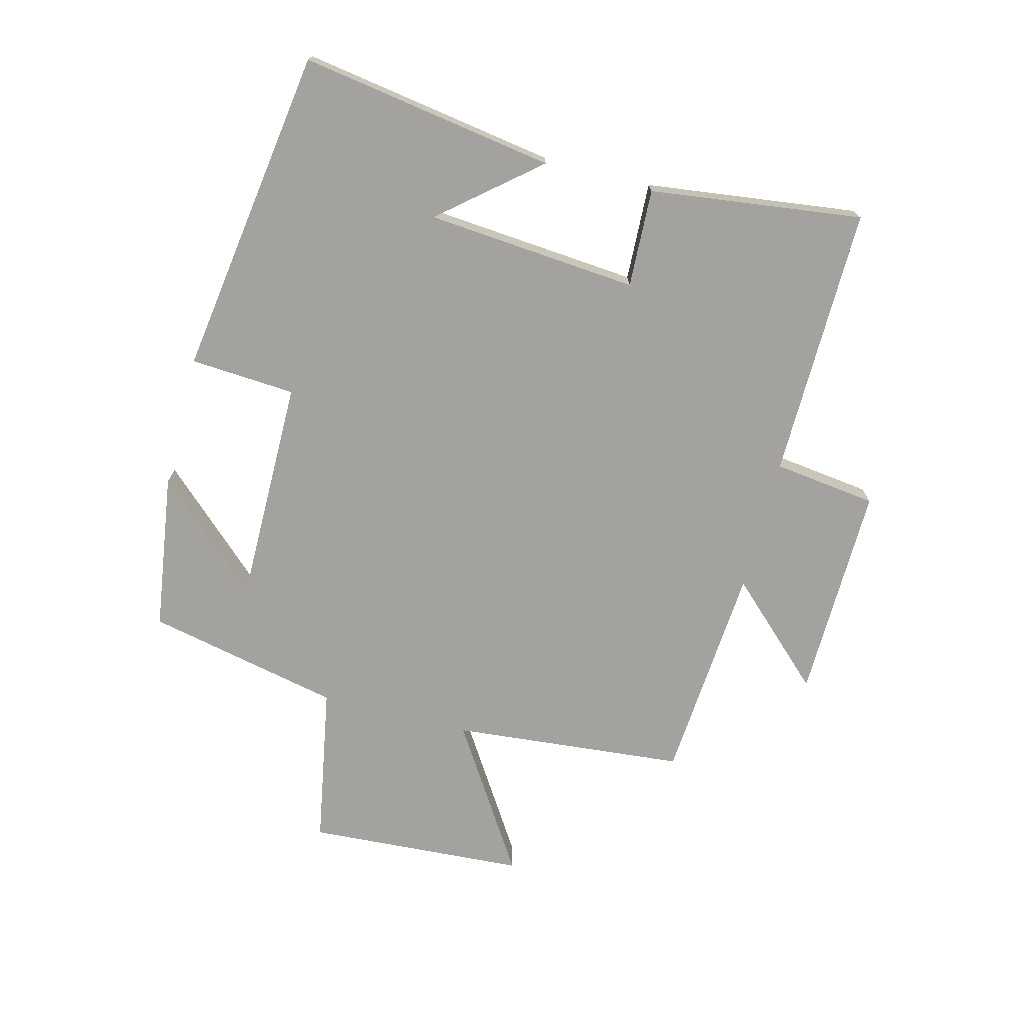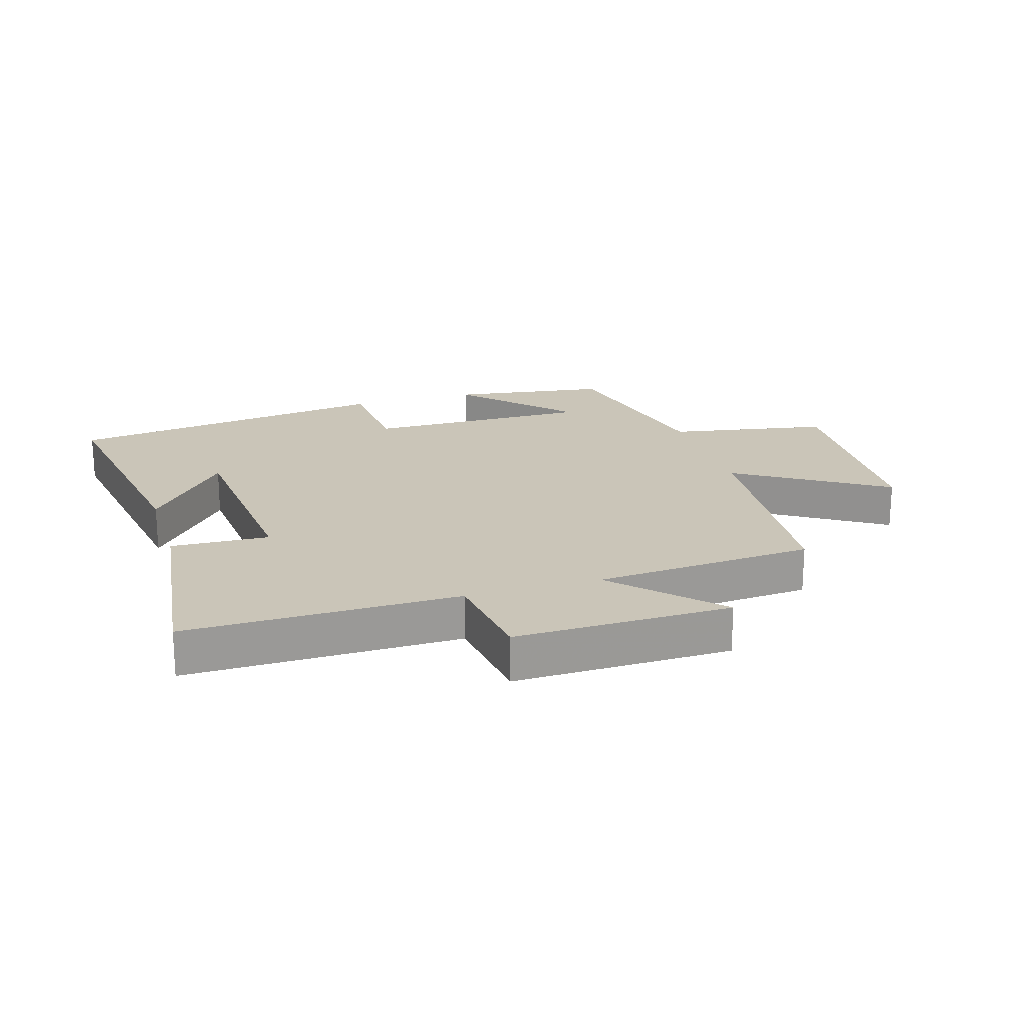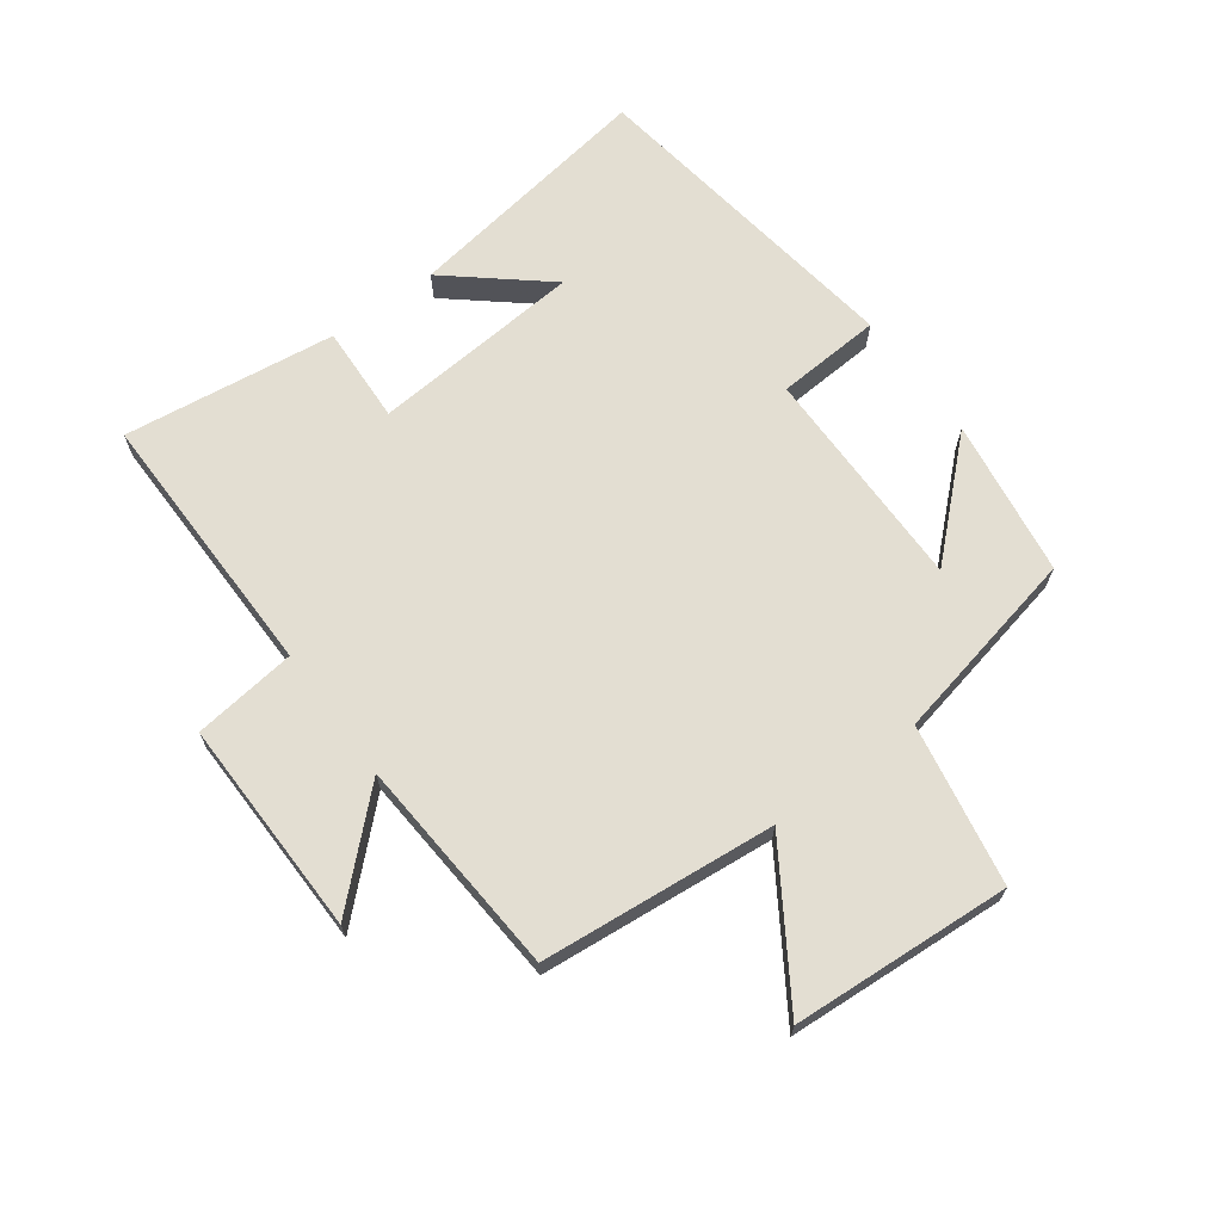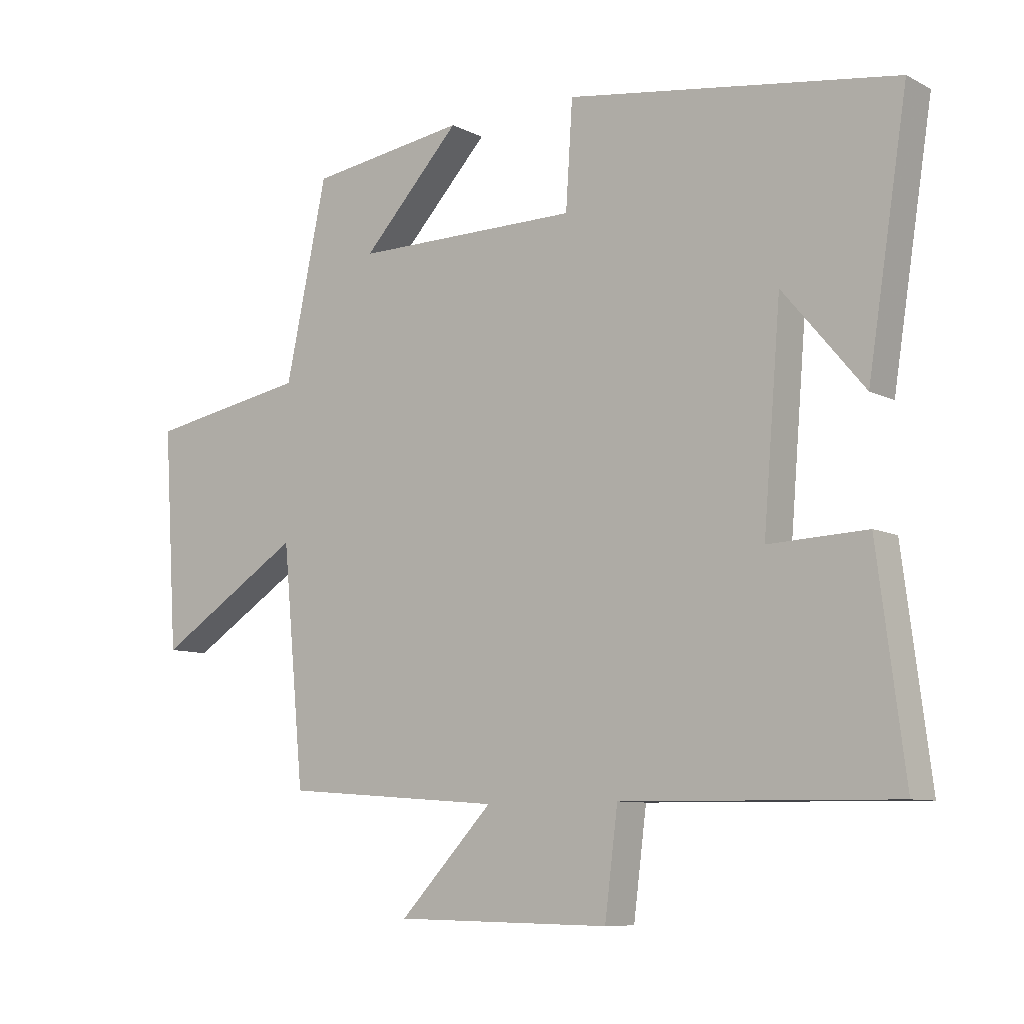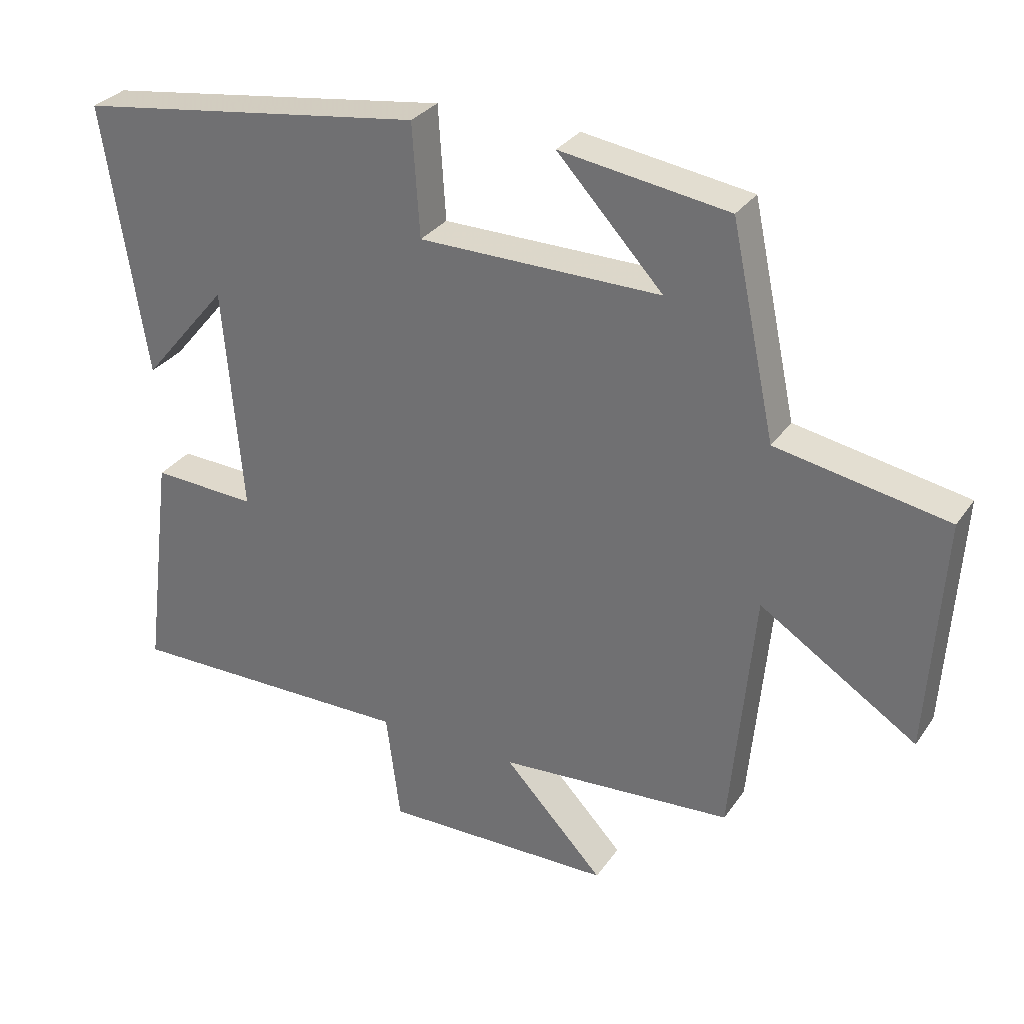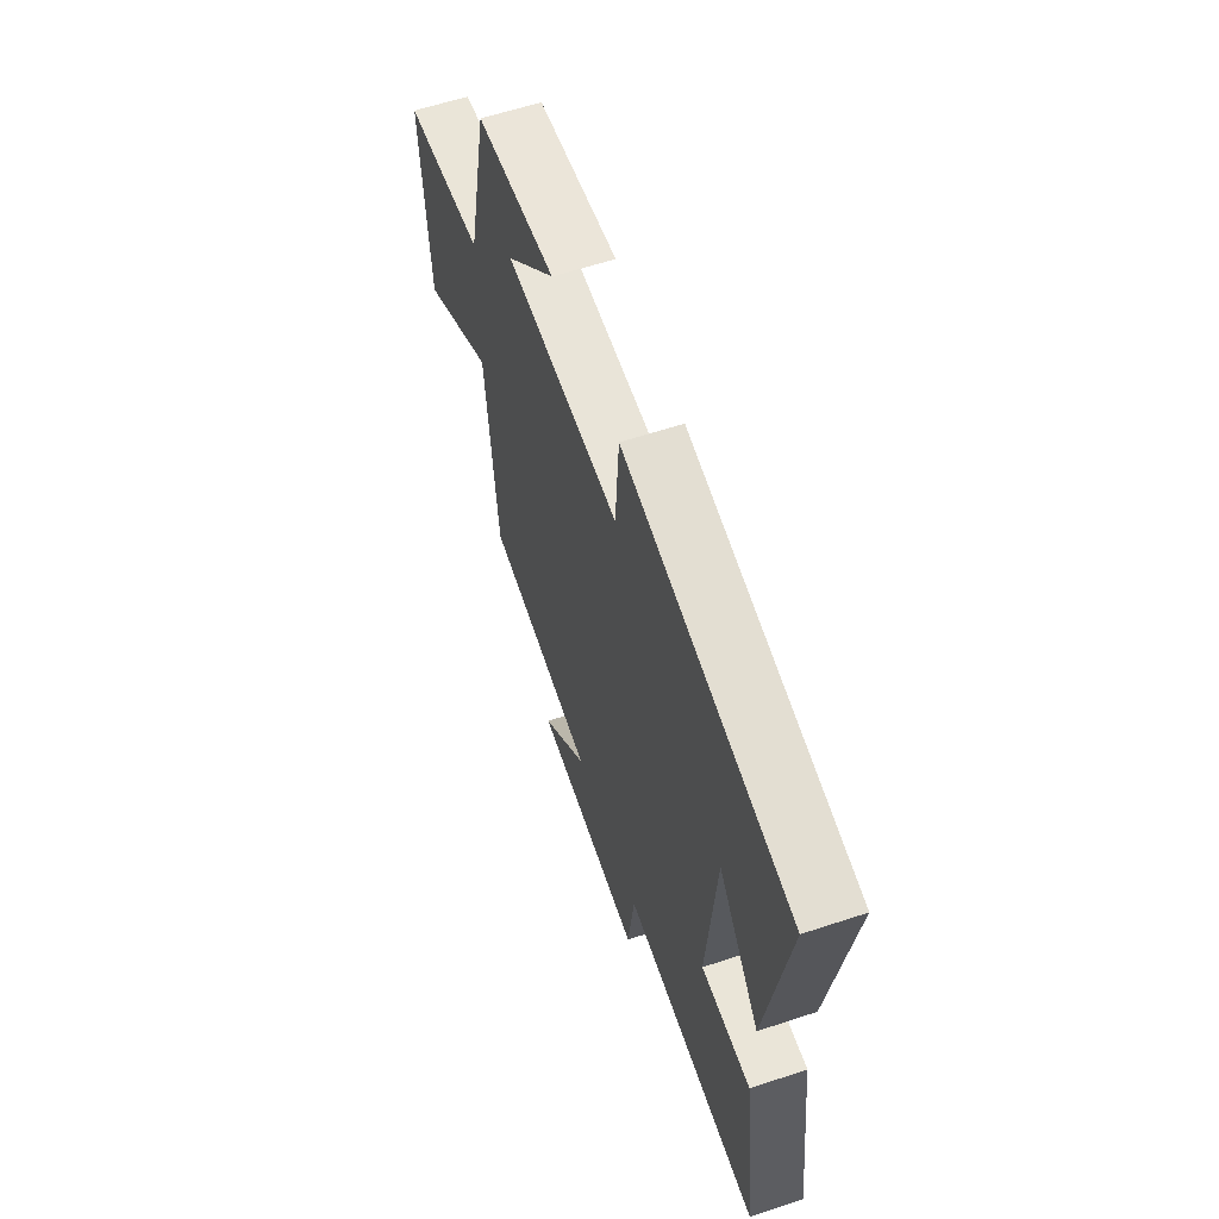
<metadata>
{"format":"obj","ext":"obj","renderer":"f3d","projection":"perspective","resolution":1024,"background":"white","views":[{"elev":-72.6,"azim":75.5,"up":"+Y"},{"elev":20.3,"azim":162.9,"up":"+Y"},{"elev":67.5,"azim":-126.3,"up":"+Y"},{"elev":-8.6,"azim":36.7,"up":"+Z"},{"elev":30.6,"azim":-151.5,"up":"+Z"},{"elev":60.5,"azim":71.3,"up":"+Z"}]}
</metadata>
<code>
v -0.433 0.07 0.463
v -0.18 0.07 0.5
v -0.339 0.07 0.329
v 0.025 0.07 0.331
v 0.036 0.07 0.5
v 0.564 0.07 0.424
v 0.5 0.07 0.015
v 0.37 0.07 0.17
v 0.342 0.07 -0.17
v 0.5 0.07 -0.163
v 0.544 0.07 -0.505
v 0.106 0.07 -0.5
v 0.085 0.07 -0.666
v -0.263 0.07 -0.66
v -0.112 0.07 -0.5
v -0.465 0.07 -0.474
v -0.5 0.07 -0.098
v -0.736 0.07 -0.249
v -0.758 0.07 0.103
v -0.5 0.07 0.15
v -0.433 0 0.463
v -0.18 0 0.5
v -0.339 0 0.329
v 0.025 0 0.331
v 0.036 0 0.5
v 0.564 0 0.424
v 0.5 0 0.015
v 0.37 0 0.17
v 0.342 0 -0.17
v 0.5 0 -0.163
v 0.544 0 -0.505
v 0.106 0 -0.5
v 0.085 0 -0.666
v -0.263 0 -0.66
v -0.112 0 -0.5
v -0.465 0 -0.474
v -0.5 0 -0.098
v -0.736 0 -0.249
v -0.758 0 0.103
v -0.5 0 0.15
f 17 18 19 20
f 17 20 1
f 16 17 1
f 15 16 1
f 12 13 14 15
f 12 15 1
f 9 10 11 12
f 8 9 12
f 6 7 8
f 4 5 6 8
f 3 4 8 12
f 1 2 3
f 1 3 12
f 40 39 38 37
f 21 40 37
f 21 37 36
f 21 36 35
f 35 34 33 32
f 21 35 32
f 32 31 30 29
f 32 29 28
f 28 27 26
f 28 26 25 24
f 32 28 24 23
f 23 22 21
f 32 23 21
f 1 21 22 2
f 2 22 23 3
f 3 23 24 4
f 4 24 25 5
f 5 25 26 6
f 6 26 27 7
f 7 27 28 8
f 8 28 29 9
f 9 29 30 10
f 10 30 31 11
f 11 31 32 12
f 12 32 33 13
f 13 33 34 14
f 14 34 35 15
f 15 35 36 16
f 16 36 37 17
f 17 37 38 18
f 18 38 39 19
f 19 39 40 20
f 20 40 21 1

</code>
